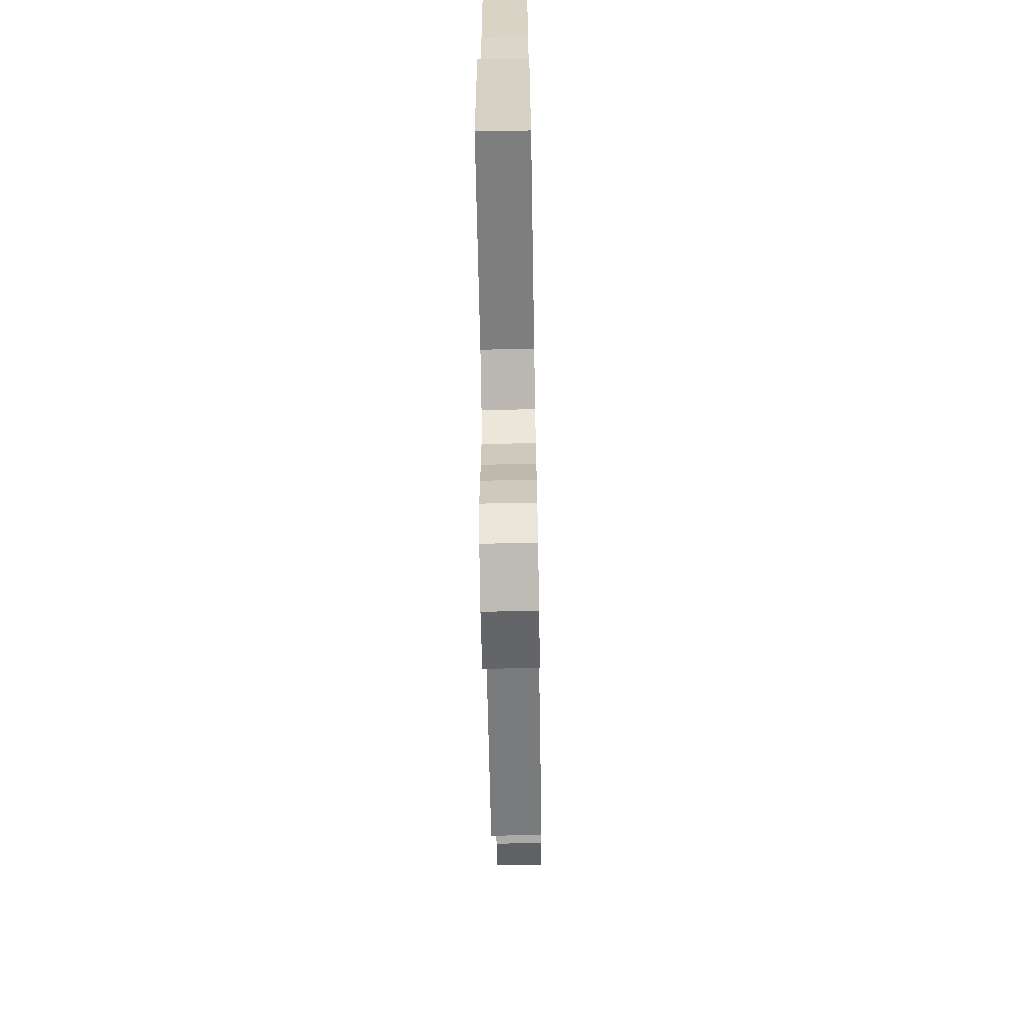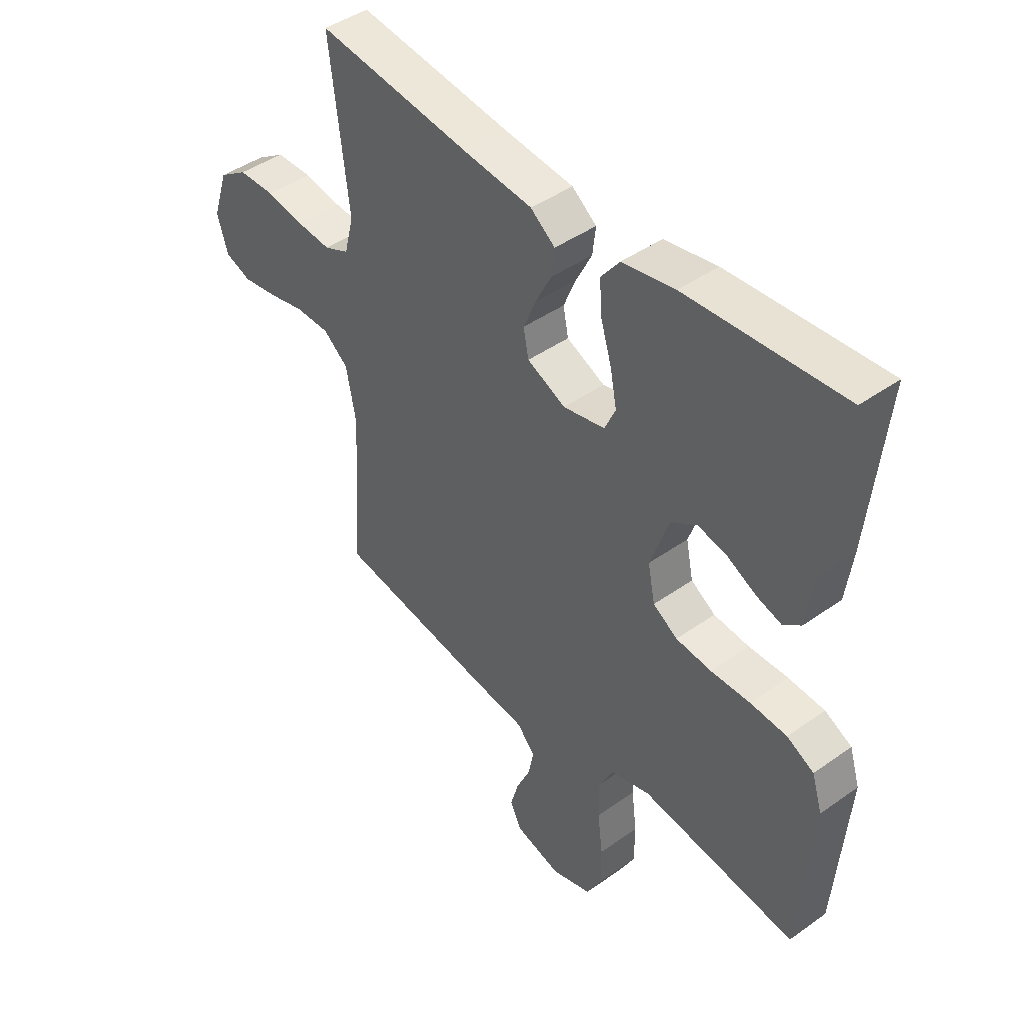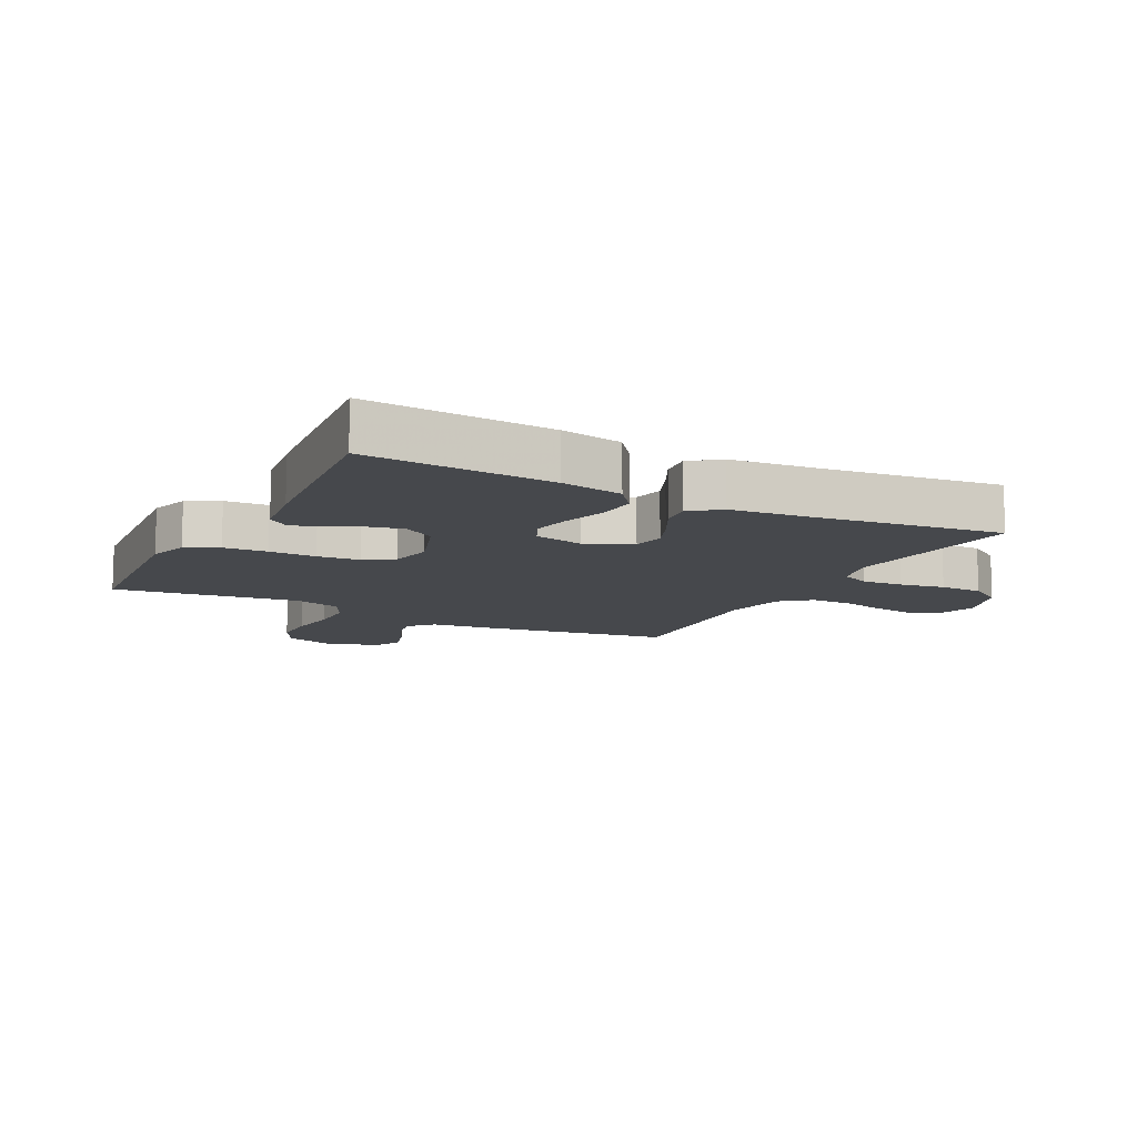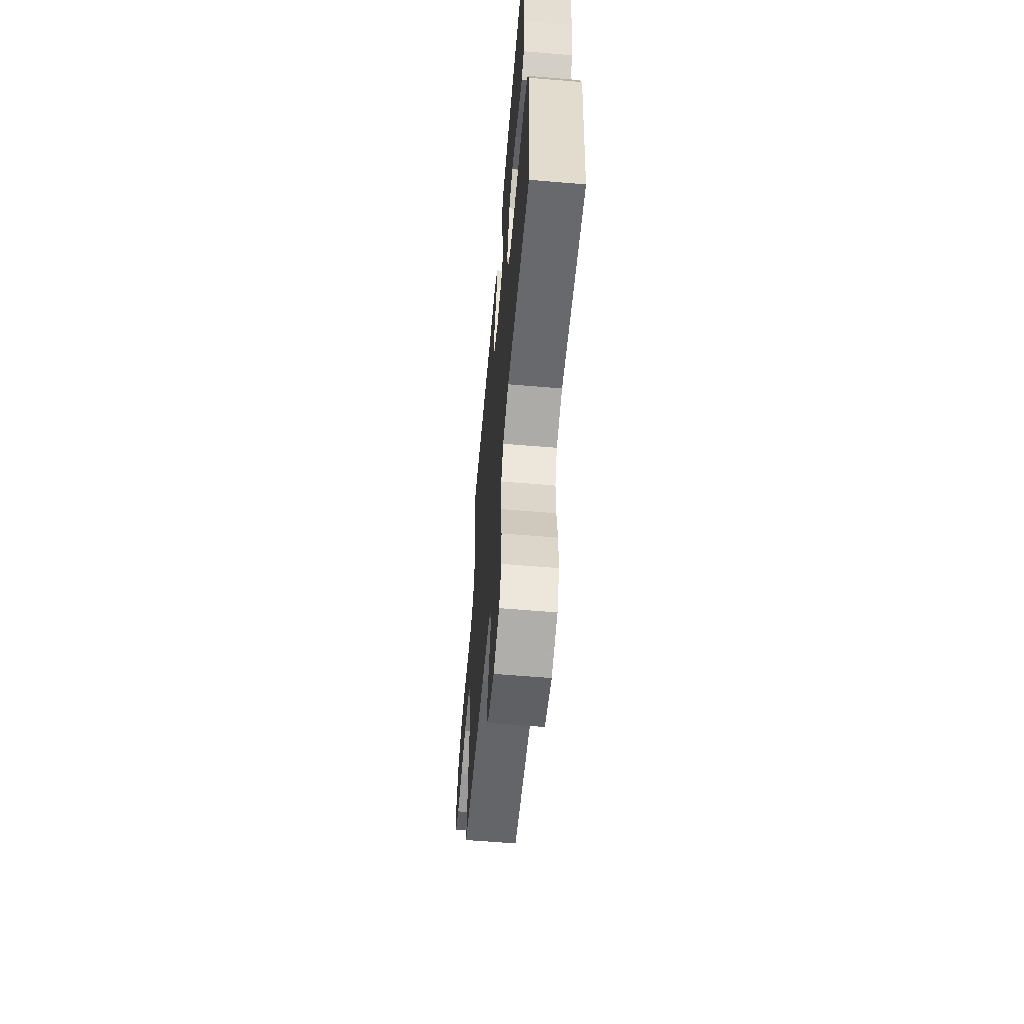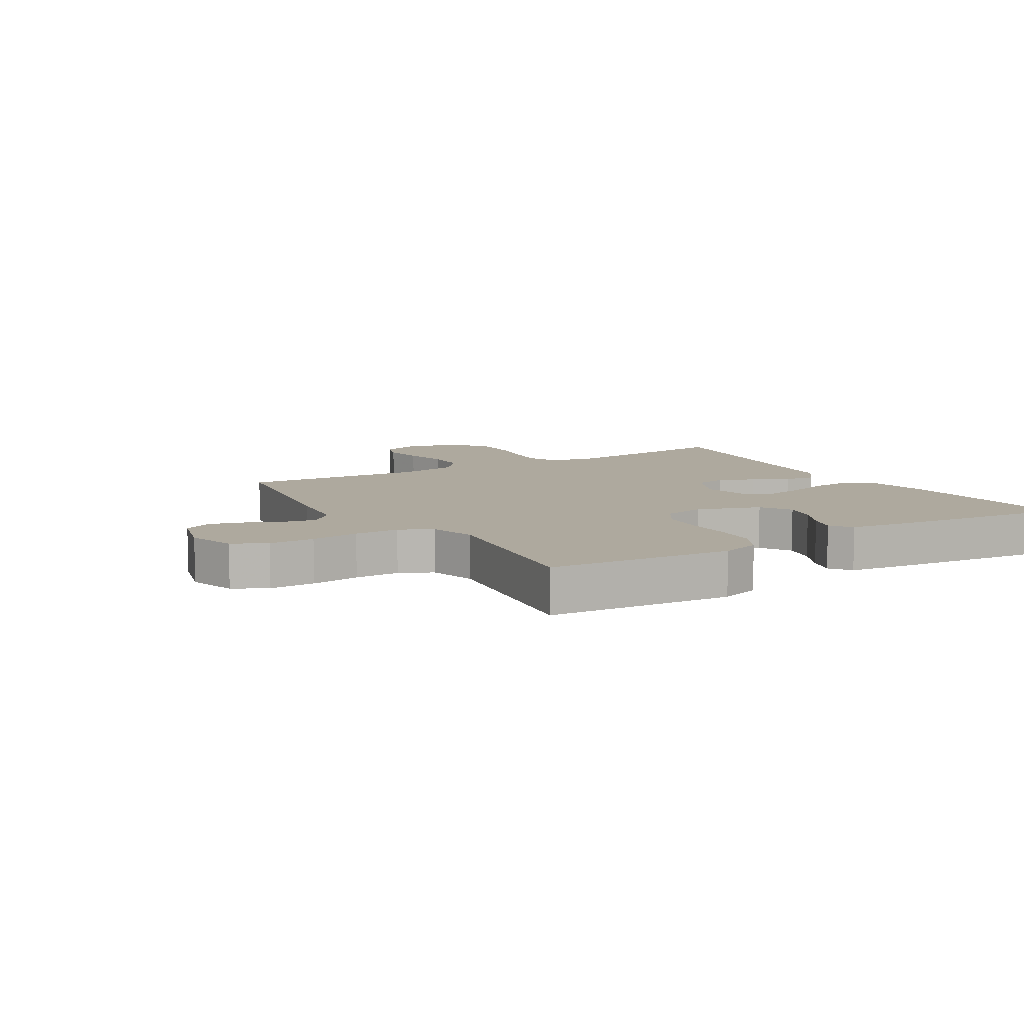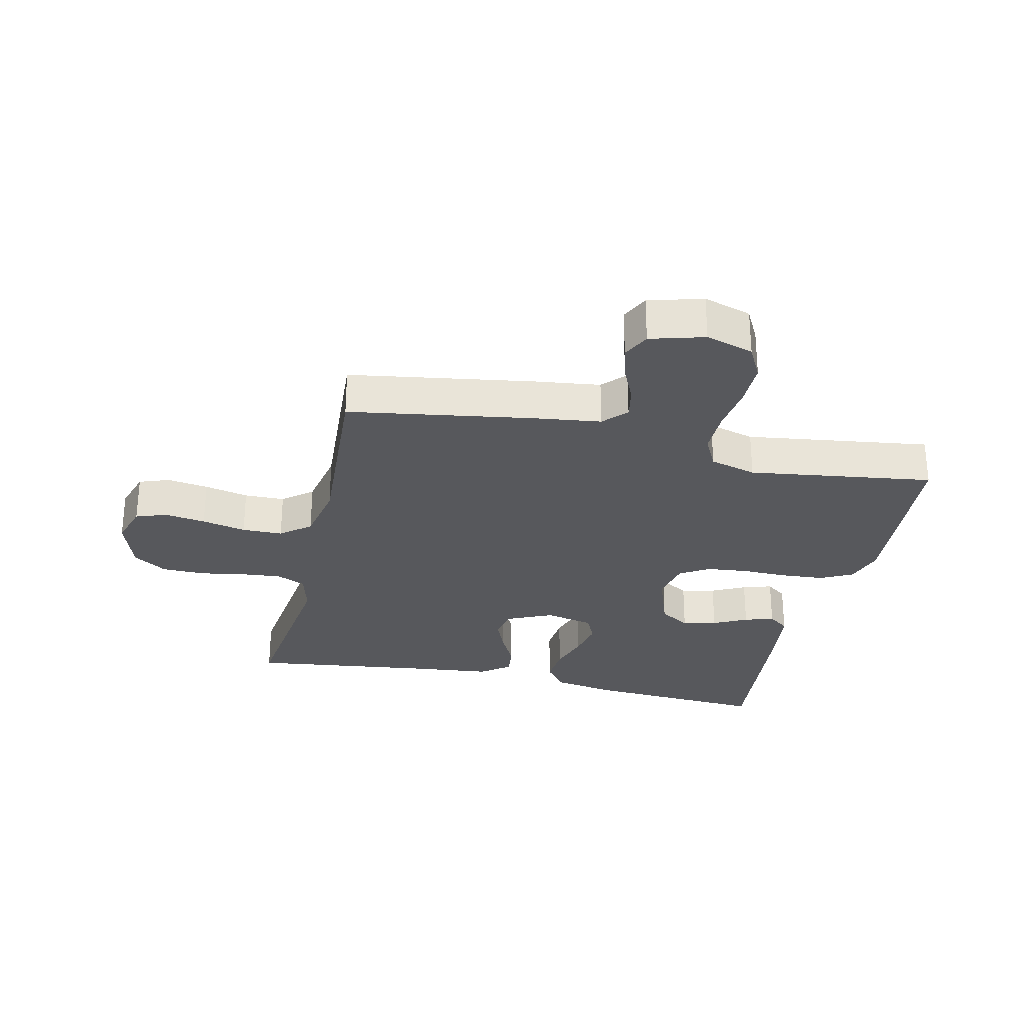
<metadata>
{"format":"obj","ext":"obj","renderer":"f3d","projection":"perspective","resolution":1024,"background":"white","views":[{"elev":-67.4,"azim":-89.0,"up":"+Z"},{"elev":43.9,"azim":-129.9,"up":"+Z"},{"elev":-11.3,"azim":-27.5,"up":"+Y"},{"elev":-60.7,"azim":-94.9,"up":"+Z"},{"elev":9.0,"azim":-121.3,"up":"+Y"},{"elev":-28.5,"azim":167.1,"up":"+Y"}]}
</metadata>
<code>
v 0.5 0.07 0.5
v 0.464 0.07 0.2
v 0.482 0.07 0.13
v 0.53 0.07 0.109
v 0.596 0.07 0.115
v 0.669 0.07 0.128
v 0.739 0.07 0.127
v 0.794 0.07 0.091
v 0.824 0.07 0
v 0.803 0.07 -0.068
v 0.753 0.07 -0.086
v 0.686 0.07 -0.076
v 0.614 0.07 -0.06
v 0.548 0.07 -0.061
v 0.5 0.07 -0.1
v 0.481 0.07 -0.2
v 0.5 0.07 -0.5
v 0.2 0.07 -0.548
v 0.092 0.07 -0.562
v 0.057 0.07 -0.6
v 0.067 0.07 -0.652
v 0.094 0.07 -0.711
v 0.11 0.07 -0.767
v 0.088 0.07 -0.812
v 0 0.07 -0.837
v -0.078 0.07 -0.813
v -0.107 0.07 -0.758
v -0.107 0.07 -0.684
v -0.097 0.07 -0.605
v -0.097 0.07 -0.532
v -0.124 0.07 -0.479
v -0.2 0.07 -0.458
v -0.5 0.07 -0.5
v -0.524 0.07 -0.2
v -0.504 0.07 -0.136
v -0.452 0.07 -0.109
v -0.382 0.07 -0.104
v -0.306 0.07 -0.105
v -0.238 0.07 -0.098
v -0.191 0.07 -0.068
v -0.177 0.07 0
v -0.213 0.07 0.103
v -0.263 0.07 0.134
v -0.319 0.07 0.121
v -0.374 0.07 0.093
v -0.422 0.07 0.078
v -0.456 0.07 0.104
v -0.469 0.07 0.2
v -0.5 0.07 0.5
v -0.2 0.07 0.481
v -0.099 0.07 0.463
v -0.063 0.07 0.417
v -0.068 0.07 0.353
v -0.089 0.07 0.284
v -0.101 0.07 0.221
v -0.08 0.07 0.175
v 0 0.07 0.158
v 0.074 0.07 0.192
v 0.084 0.07 0.243
v 0.06 0.07 0.301
v 0.03 0.07 0.36
v 0.024 0.07 0.411
v 0.071 0.07 0.447
v 0.2 0.07 0.461
v 0.5 0 0.5
v 0.464 0 0.2
v 0.482 0 0.13
v 0.53 0 0.109
v 0.596 0 0.115
v 0.669 0 0.128
v 0.739 0 0.127
v 0.794 0 0.091
v 0.824 0 0
v 0.803 0 -0.068
v 0.753 0 -0.086
v 0.686 0 -0.076
v 0.614 0 -0.06
v 0.548 0 -0.061
v 0.5 0 -0.1
v 0.481 0 -0.2
v 0.5 0 -0.5
v 0.2 0 -0.548
v 0.092 0 -0.562
v 0.057 0 -0.6
v 0.067 0 -0.652
v 0.094 0 -0.711
v 0.11 0 -0.767
v 0.088 0 -0.812
v 0 0 -0.837
v -0.078 0 -0.813
v -0.107 0 -0.758
v -0.107 0 -0.684
v -0.097 0 -0.605
v -0.097 0 -0.532
v -0.124 0 -0.479
v -0.2 0 -0.458
v -0.5 0 -0.5
v -0.524 0 -0.2
v -0.504 0 -0.136
v -0.452 0 -0.109
v -0.382 0 -0.104
v -0.306 0 -0.105
v -0.238 0 -0.098
v -0.191 0 -0.068
v -0.177 0 0
v -0.213 0 0.103
v -0.263 0 0.134
v -0.319 0 0.121
v -0.374 0 0.093
v -0.422 0 0.078
v -0.456 0 0.104
v -0.469 0 0.2
v -0.5 0 0.5
v -0.2 0 0.481
v -0.099 0 0.463
v -0.063 0 0.417
v -0.068 0 0.353
v -0.089 0 0.284
v -0.101 0 0.221
v -0.08 0 0.175
v 0 0 0.158
v 0.074 0 0.192
v 0.084 0 0.243
v 0.06 0 0.301
v 0.03 0 0.36
v 0.024 0 0.411
v 0.071 0 0.447
v 0.2 0 0.461
f 62 63 64
f 61 62 64
f 60 61 64
f 64 1 2
f 60 64 2
f 59 60 2
f 58 59 2 3
f 57 58 3 4
f 52 53 54
f 51 52 54
f 50 51 54
f 49 50 54
f 48 49 54
f 47 48 54
f 46 47 54
f 45 46 54
f 44 45 54
f 43 44 54 55
f 42 43 55 56
f 36 37 38
f 35 36 38
f 34 35 38
f 33 34 38
f 32 33 38
f 31 32 38 39
f 30 31 39 40
f 27 28 29
f 26 27 29
f 25 26 29
f 24 25 29
f 23 24 29
f 22 23 29
f 21 22 29
f 20 21 29 30
f 30 40 41
f 20 30 41
f 19 20 41
f 42 56 57
f 41 42 57
f 19 41 57
f 18 19 57
f 17 18 57
f 16 17 57
f 11 12 13
f 10 11 13
f 9 10 13
f 8 9 13
f 7 8 13
f 6 7 13
f 5 6 13
f 15 16 57 4
f 4 5 13 14
f 4 14 15
f 128 127 126
f 128 126 125
f 128 125 124
f 66 65 128
f 66 128 124
f 66 124 123
f 67 66 123 122
f 68 67 122 121
f 118 117 116
f 118 116 115
f 118 115 114
f 118 114 113
f 118 113 112
f 118 112 111
f 118 111 110
f 118 110 109
f 118 109 108
f 119 118 108 107
f 120 119 107 106
f 102 101 100
f 102 100 99
f 102 99 98
f 102 98 97
f 102 97 96
f 103 102 96 95
f 104 103 95 94
f 93 92 91
f 93 91 90
f 93 90 89
f 93 89 88
f 93 88 87
f 93 87 86
f 93 86 85
f 94 93 85 84
f 105 104 94
f 105 94 84
f 105 84 83
f 121 120 106
f 121 106 105
f 121 105 83
f 121 83 82
f 121 82 81
f 121 81 80
f 77 76 75
f 77 75 74
f 77 74 73
f 77 73 72
f 77 72 71
f 77 71 70
f 77 70 69
f 68 121 80 79
f 78 77 69 68
f 79 78 68
f 1 65 66 2
f 2 66 67 3
f 3 67 68 4
f 4 68 69 5
f 5 69 70 6
f 6 70 71 7
f 7 71 72 8
f 8 72 73 9
f 9 73 74 10
f 10 74 75 11
f 11 75 76 12
f 12 76 77 13
f 13 77 78 14
f 14 78 79 15
f 15 79 80 16
f 16 80 81 17
f 17 81 82 18
f 18 82 83 19
f 19 83 84 20
f 20 84 85 21
f 21 85 86 22
f 22 86 87 23
f 23 87 88 24
f 24 88 89 25
f 25 89 90 26
f 26 90 91 27
f 27 91 92 28
f 28 92 93 29
f 29 93 94 30
f 30 94 95 31
f 31 95 96 32
f 32 96 97 33
f 33 97 98 34
f 34 98 99 35
f 35 99 100 36
f 36 100 101 37
f 37 101 102 38
f 38 102 103 39
f 39 103 104 40
f 40 104 105 41
f 41 105 106 42
f 42 106 107 43
f 43 107 108 44
f 44 108 109 45
f 45 109 110 46
f 46 110 111 47
f 47 111 112 48
f 48 112 113 49
f 49 113 114 50
f 50 114 115 51
f 51 115 116 52
f 52 116 117 53
f 53 117 118 54
f 54 118 119 55
f 55 119 120 56
f 56 120 121 57
f 57 121 122 58
f 58 122 123 59
f 59 123 124 60
f 60 124 125 61
f 61 125 126 62
f 62 126 127 63
f 63 127 128 64
f 64 128 65 1

</code>
